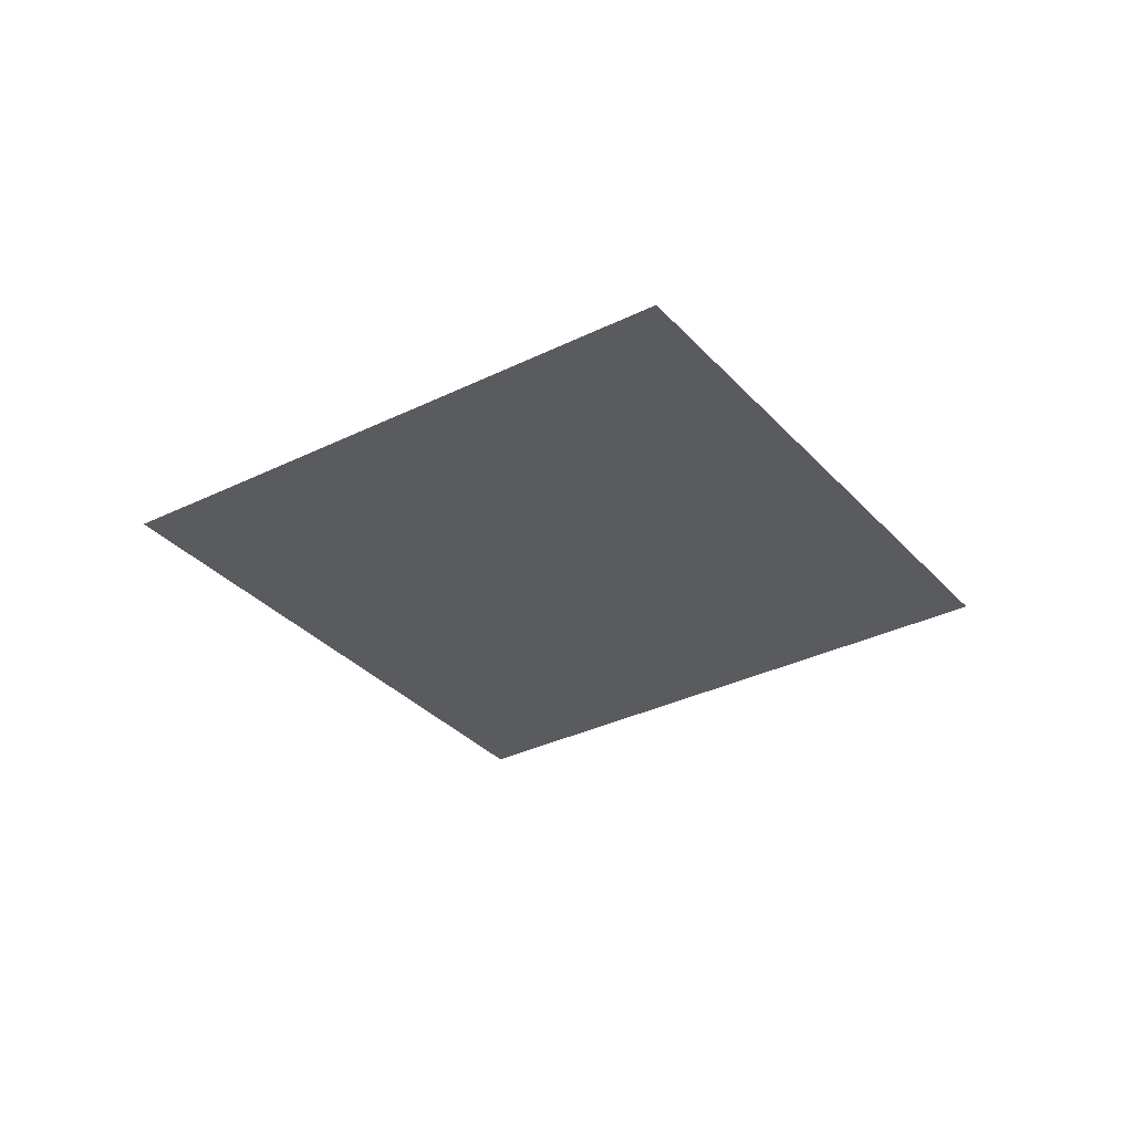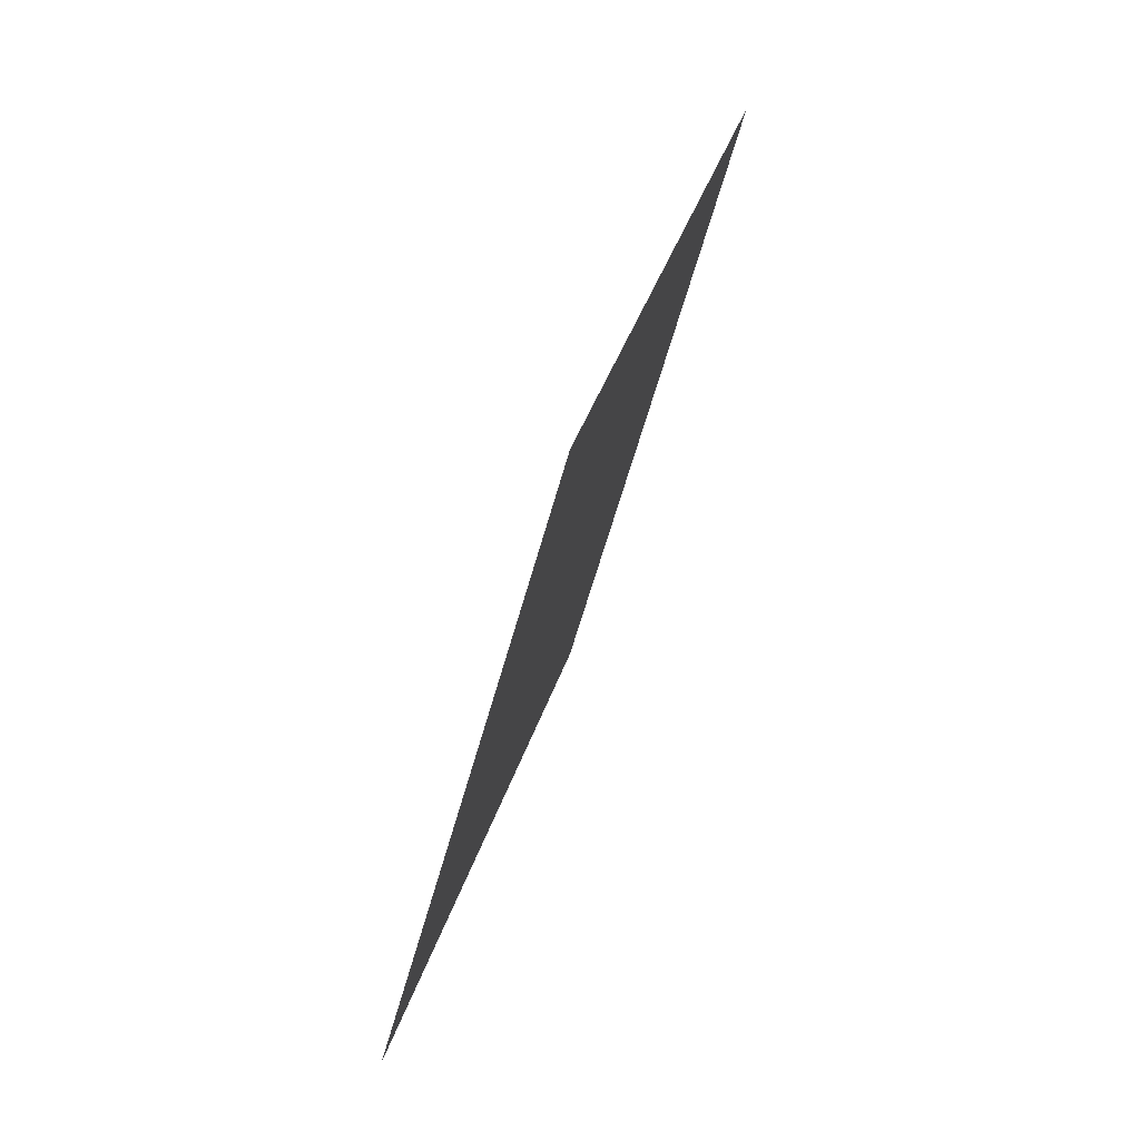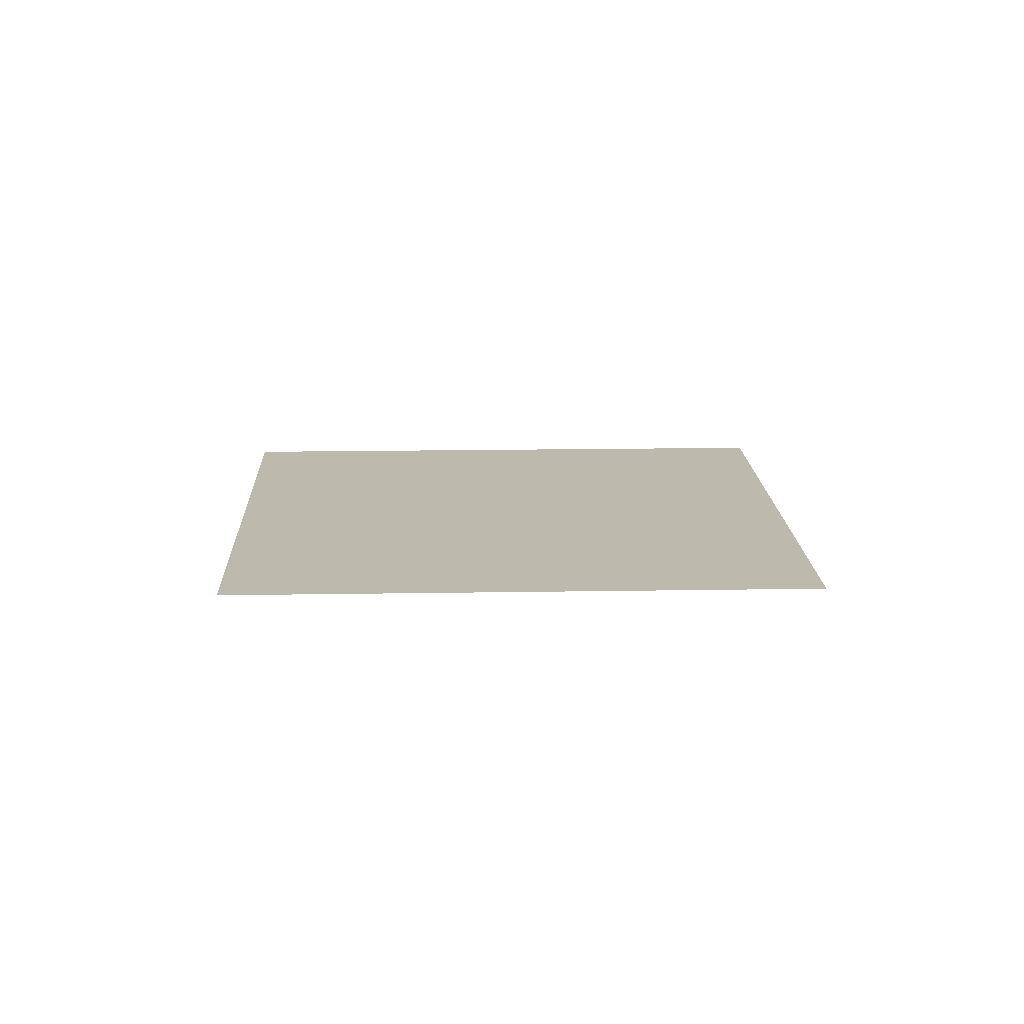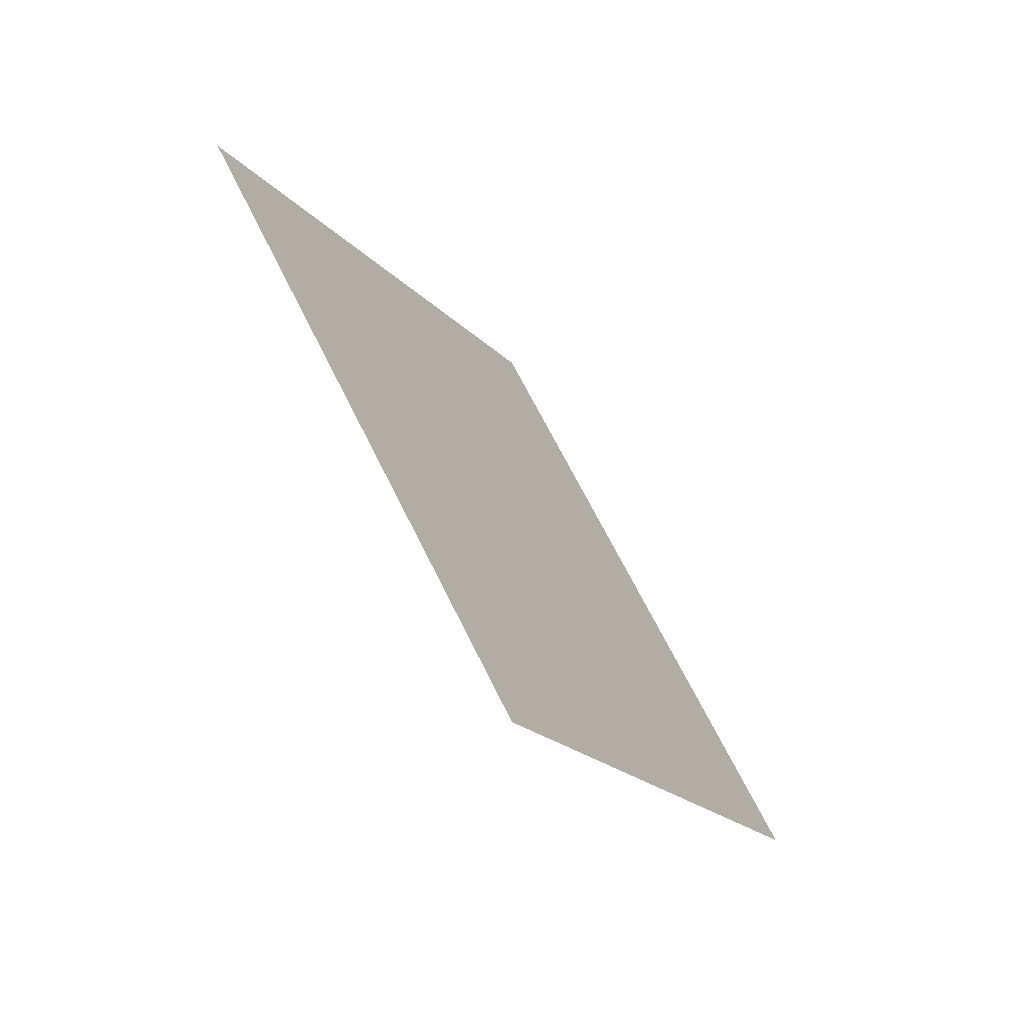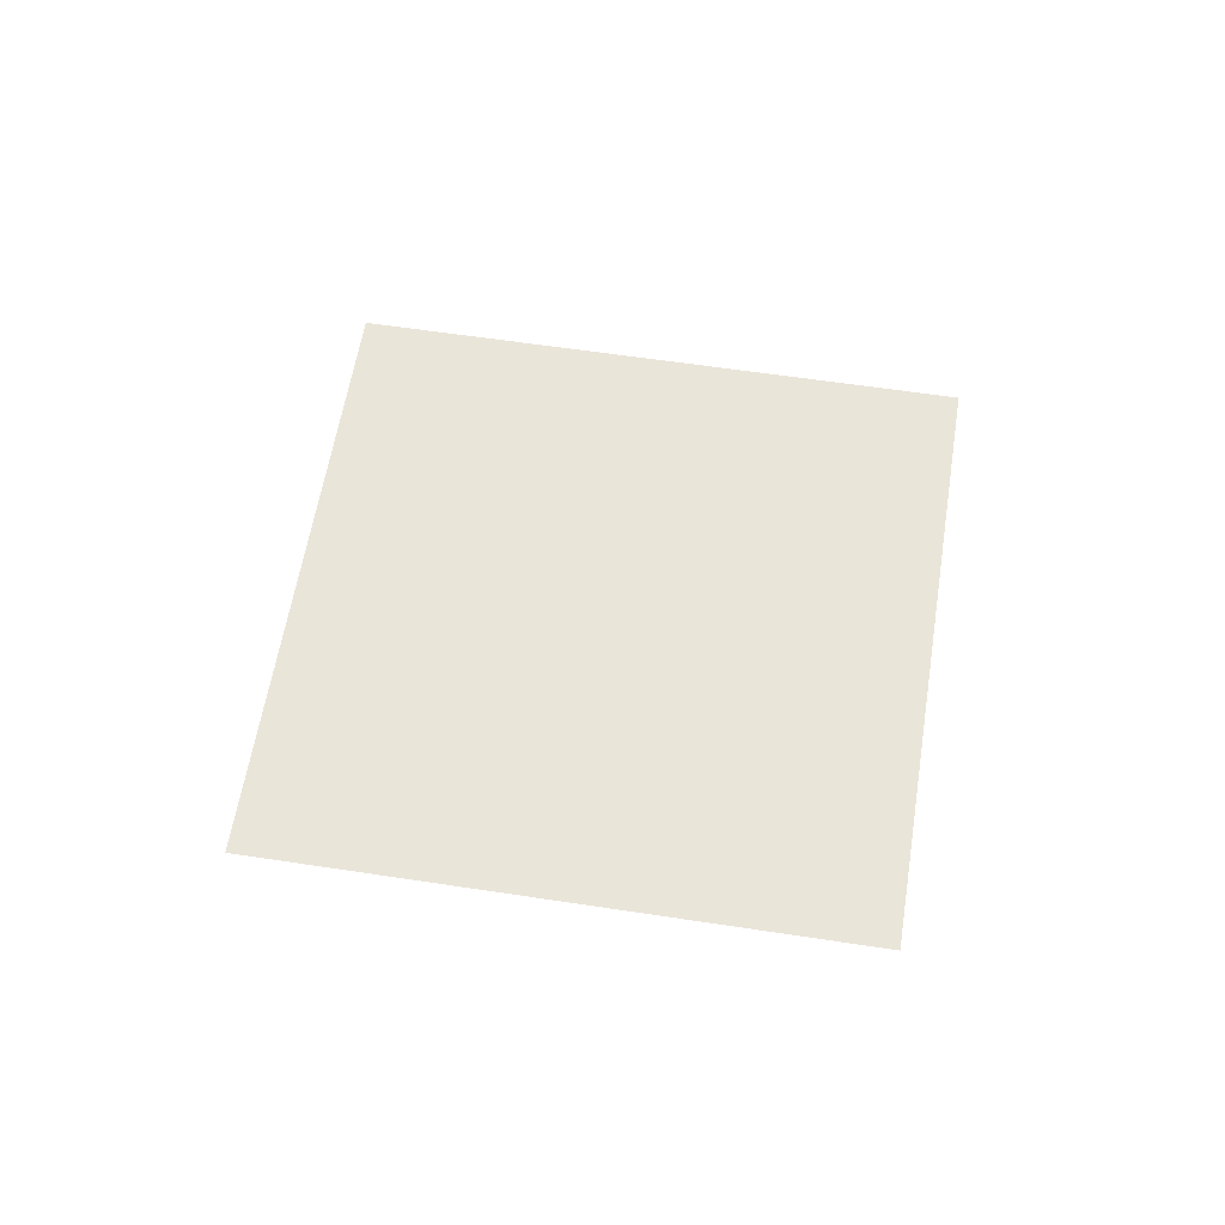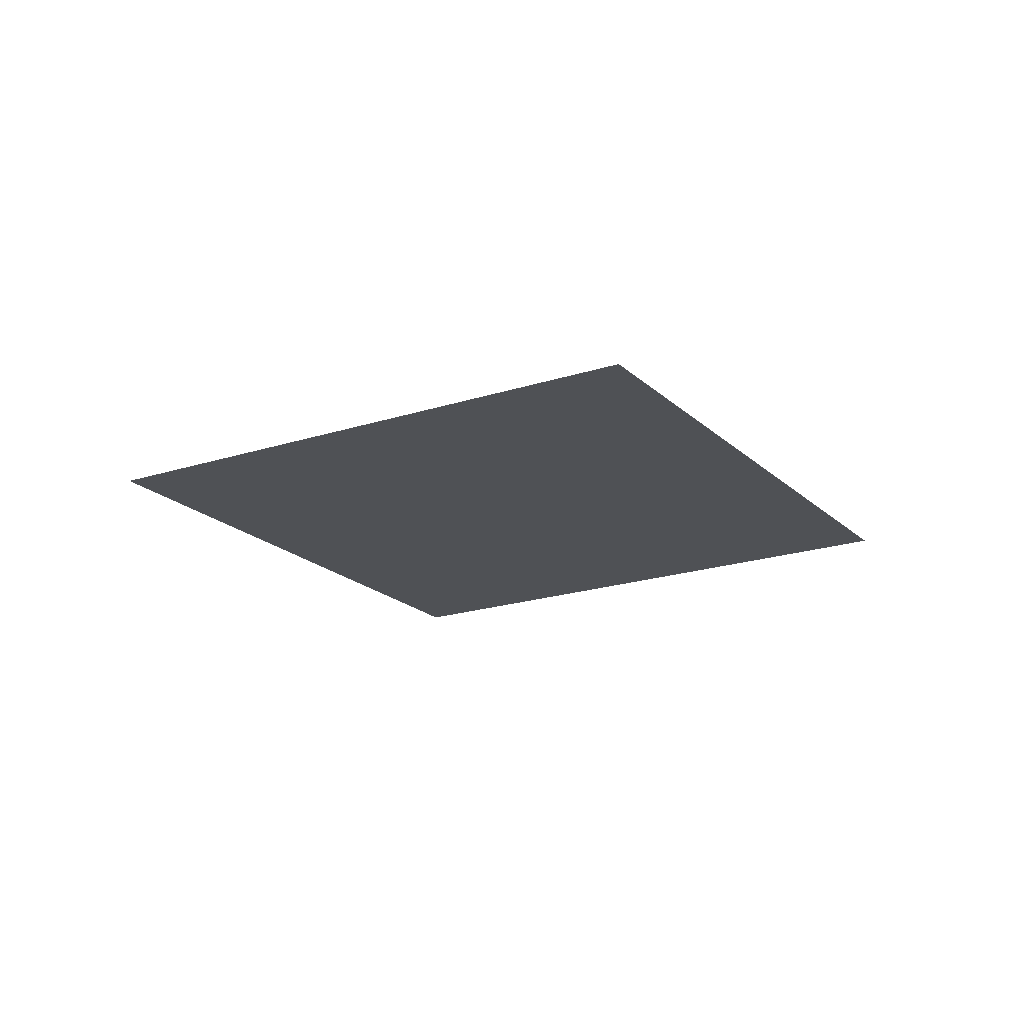
<metadata>
{"format":"obj","ext":"obj","renderer":"f3d","projection":"perspective","resolution":1024,"background":"white","views":[{"elev":-32.7,"azim":-10.5,"up":"+Z"},{"elev":79.0,"azim":-69.4,"up":"+Y"},{"elev":15.2,"azim":-137.1,"up":"+Z"},{"elev":-68.0,"azim":126.7,"up":"+Y"},{"elev":58.6,"azim":54.0,"up":"+Z"},{"elev":-19.6,"azim":-103.6,"up":"+Z"}]}
</metadata>
<code>
g tSmallA_Lod1_01
v 108.5 -98.16 -7.5e-05
v -4.5e-05 -206.7 -6.6e-05
v -108.5 -98.16 -3.1e-05
v -4.2e-05 10.36 -4.2e-05
f 3 1 2
f 1 3 4

</code>
